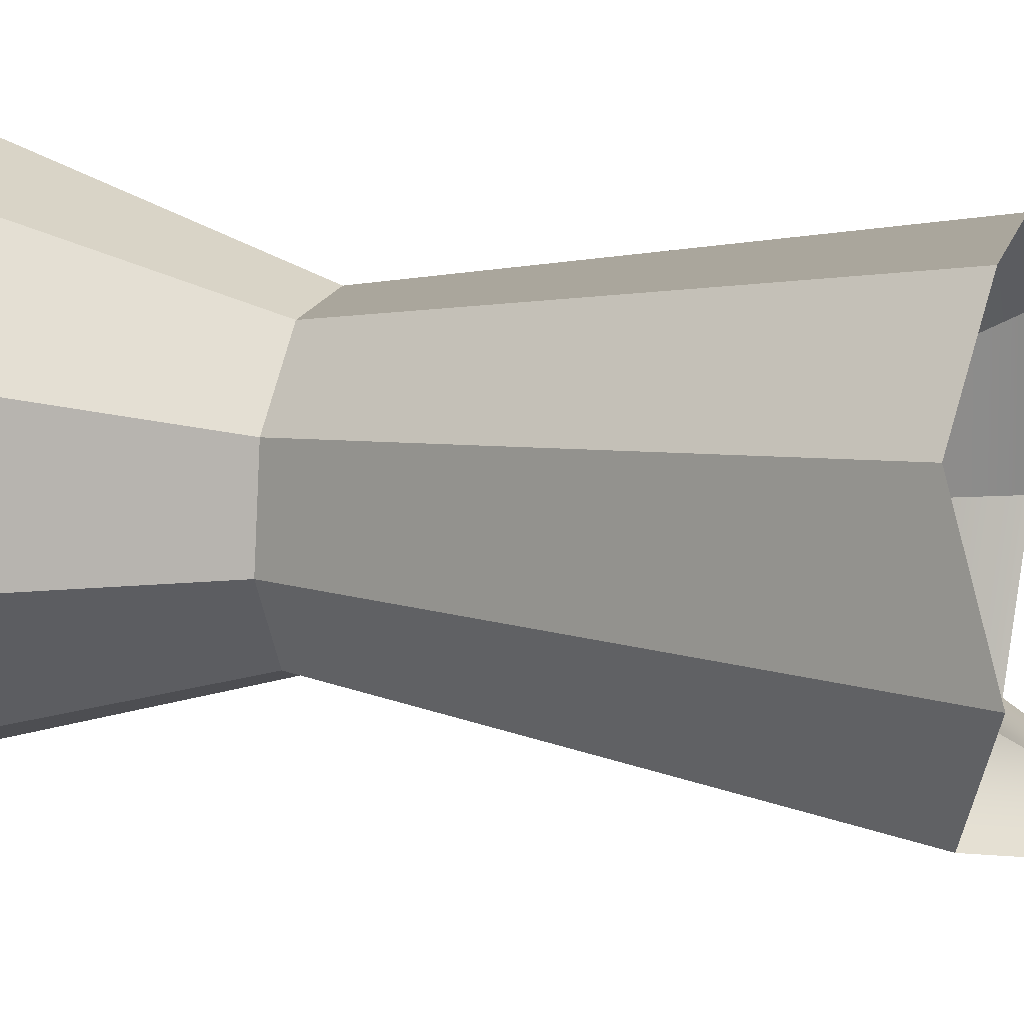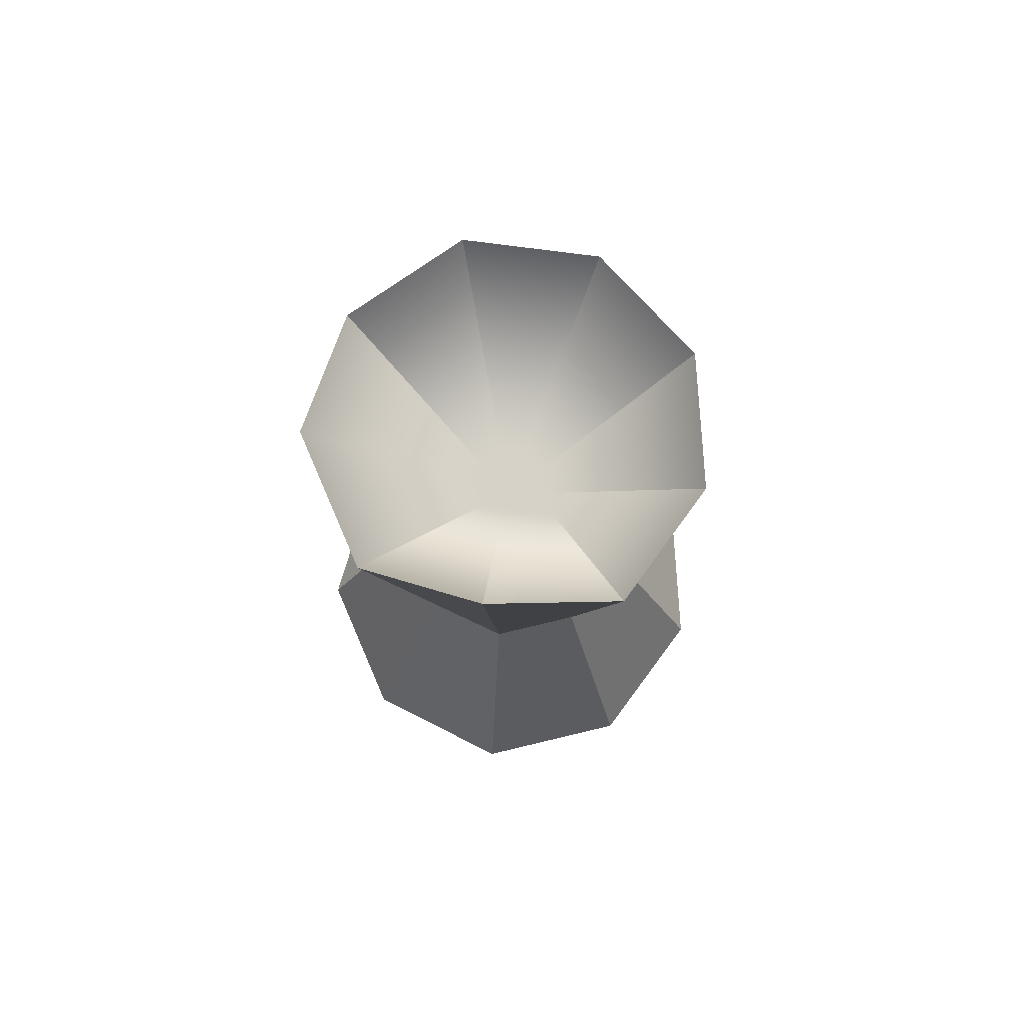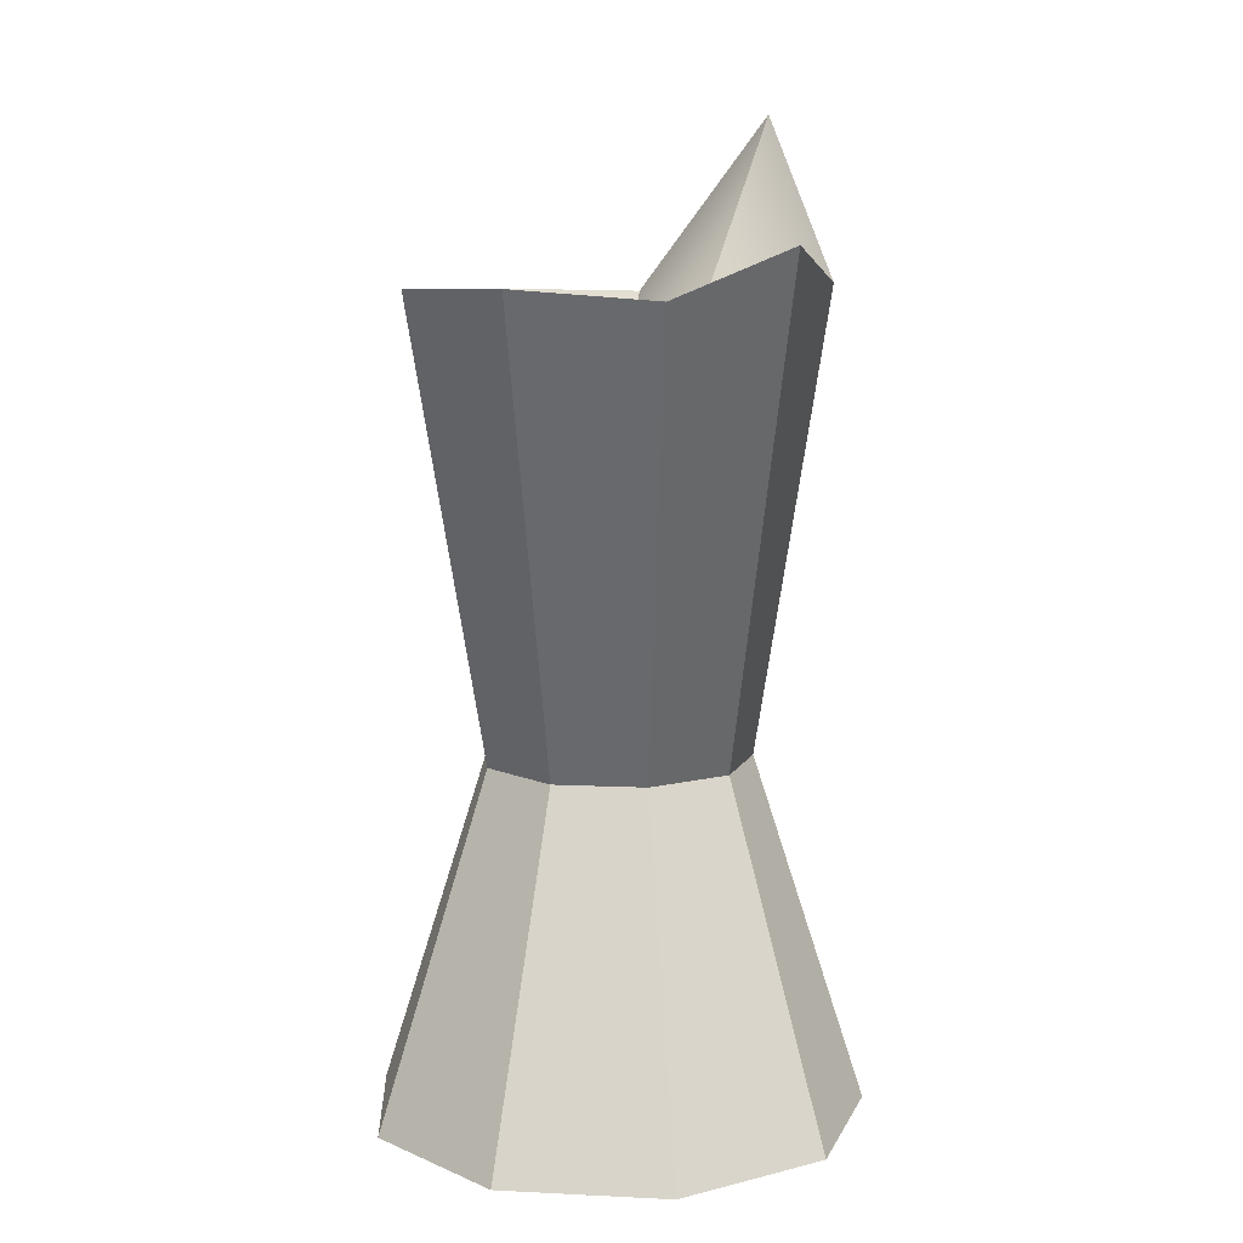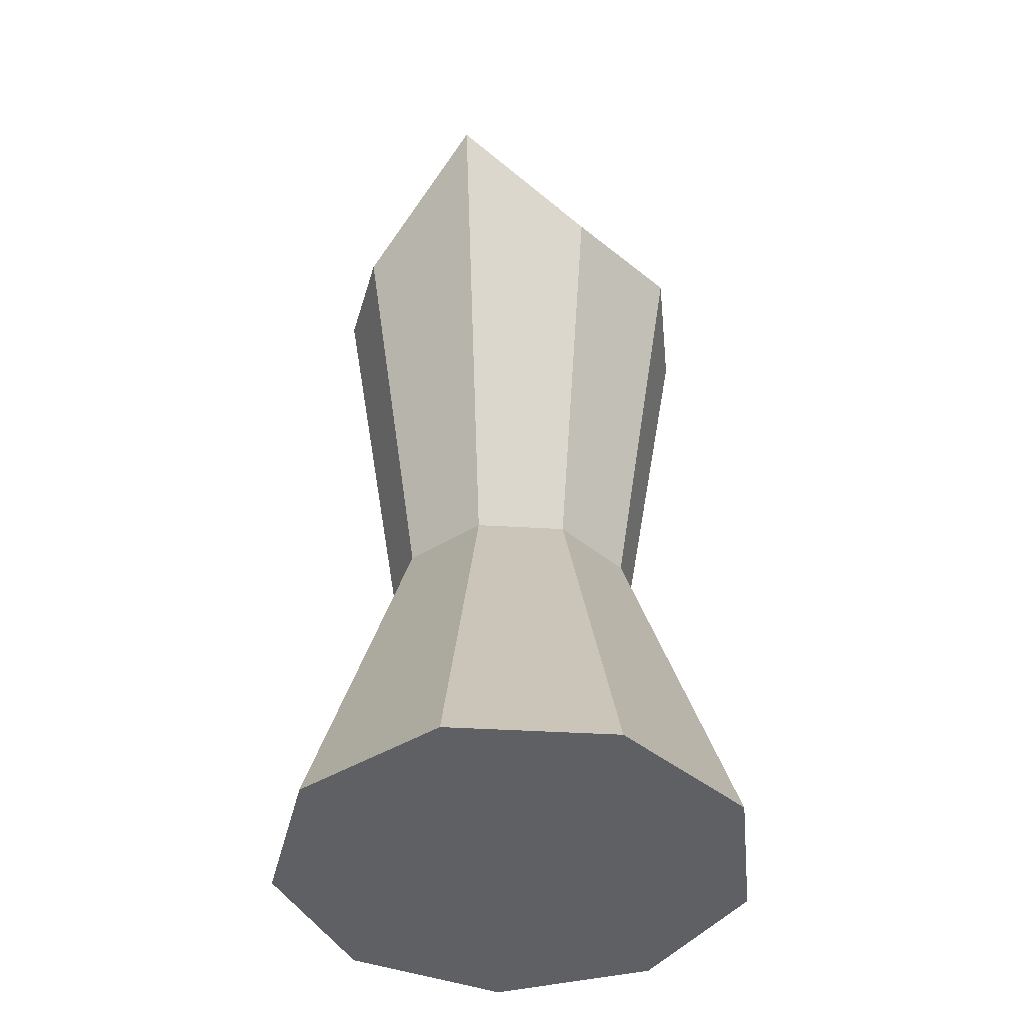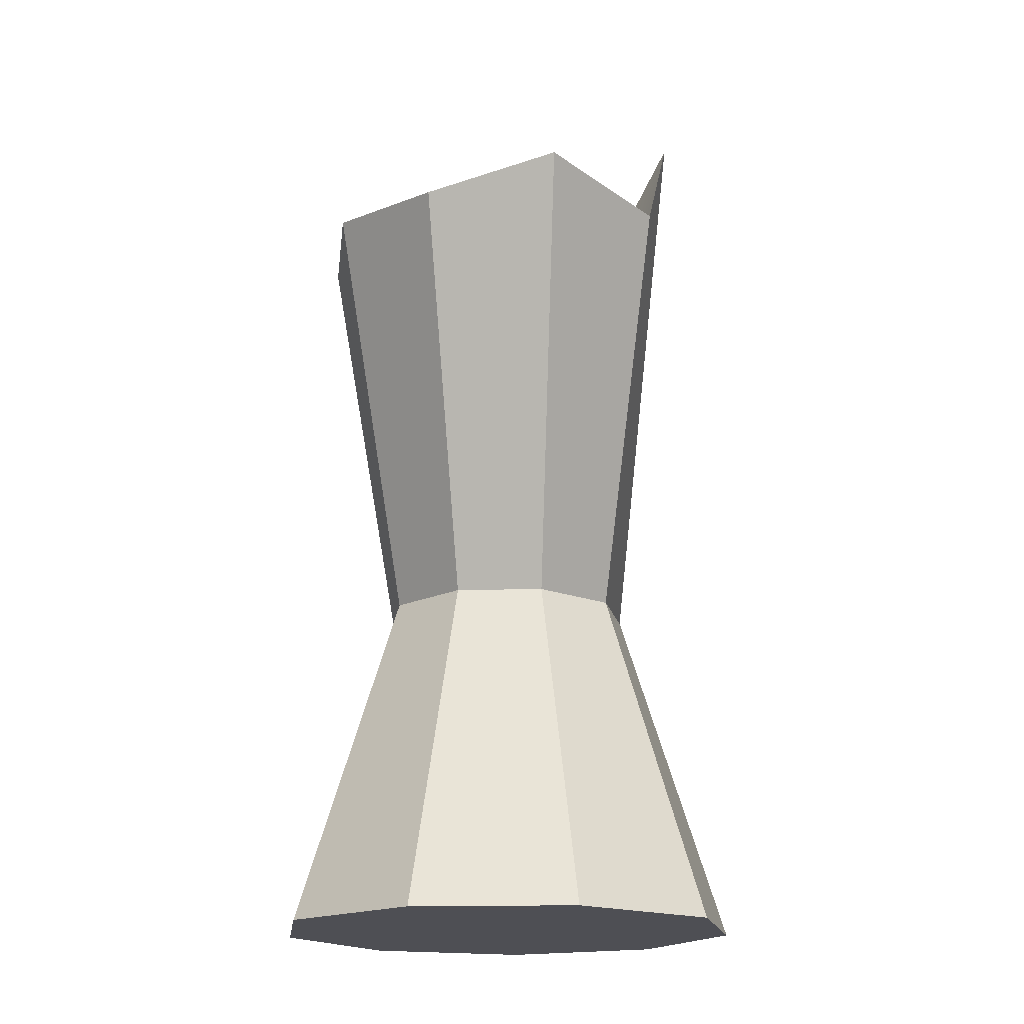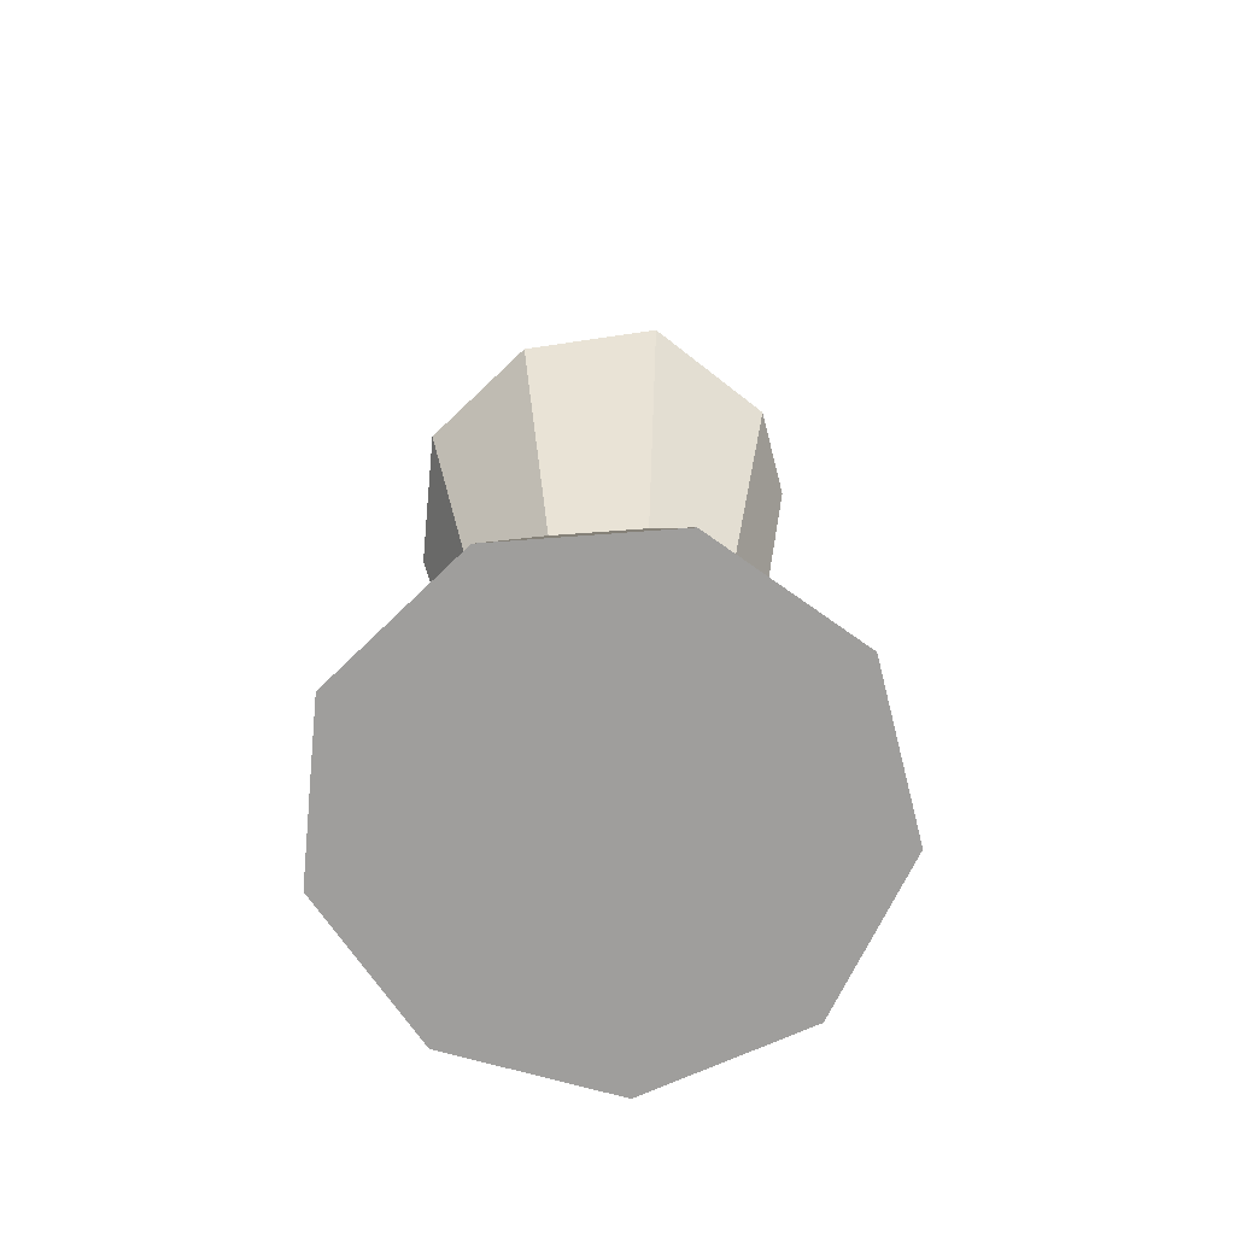
<metadata>
{"format":"obj","ext":"obj","renderer":"f3d","projection":"perspective","resolution":1024,"background":"white","views":[{"elev":18.4,"azim":106.7,"up":"+Z"},{"elev":77.7,"azim":-173.4,"up":"+Y"},{"elev":9.7,"azim":47.2,"up":"+Y"},{"elev":-43.0,"azim":-164.0,"up":"+Y"},{"elev":-18.4,"azim":82.7,"up":"+Y"},{"elev":-70.9,"azim":84.3,"up":"+Y"}]}
</metadata>
<code>
g default
v -0.004614 -0.5032 -0.1956
v -0.000937 0.259 -0.1589
v 0.1204 -0.5032 -0.1501
v 0.1041 0.1328 -0.1206
v 0.1869 -0.5032 -0.03495
v 0.16 0.1615 -0.0238
v 0.1638 -0.5032 0.09602
v 0.1406 0.1247 0.08629
v 0.06188 -0.5032 0.1815
v 0.05496 0.1328 0.1581
v -0.07111 -0.5032 0.1815
v -0.05734 0.1302 0.1576
v -0.173 -0.5032 0.09602
v -0.1425 0.1247 0.08629
v -0.1961 -0.5032 -0.03495
v -0.1619 0.1247 -0.0238
v -0.1296 -0.5032 -0.1501
v -0.1065 0.1221 -0.1212
v -0.00345 -0.2255 -0.1057
v 0.06389 -0.2255 -0.08115
v 0.09972 -0.2255 -0.01908
v 0.08728 -0.2255 0.05149
v 0.03238 -0.2255 0.09756
v -0.03928 -0.2255 0.09756
v -0.09418 -0.2255 0.05149
v -0.1066 -0.2255 -0.01908
v -0.07079 -0.2255 -0.08115
v -0.000936 -0.00794 -0.02935
v 0.01828 -0.0333 -0.02236
v -0.0429 -0.04405 -0.02246
v -0.03038 -0.04141 -0.004644
v -0.02683 -0.04141 0.0155
v -0.01126 -0.03594 0.02854
v 0.009291 -0.0333 0.02865
v 0.02496 -0.04141 0.0155
v 0.02851 -0.004603 -0.004644
g Mesh
f 19 2 4 20
f 20 4 6 21
f 21 6 8 22
f 22 8 10 23
f 23 10 12 24
f 24 12 14 25
f 25 14 16 26
f 29 28 31
f 27 18 2 19
f 26 16 18 27
f 1 5 17
f 15 26 27 17
f 17 27 19 1
f 13 25 26 15
f 11 24 25 13
f 9 23 24 11
f 7 22 23 9
f 5 21 22 7
f 3 20 21 5
f 1 19 20 3
f 1 3 5
f 17 7 15
f 17 5 7
f 15 9 13
f 15 7 9
f 13 9 11
f 4 2 28 29
f 2 18 30 28
f 18 16 31 30
f 16 14 32 31
f 14 12 33 32
f 12 10 34 33
f 10 8 35 34
f 8 6 36 35
f 6 4 29 36
f 31 28 30
f 29 32 36
f 29 31 32
f 36 33 35
f 36 32 33
f 35 33 34

</code>
